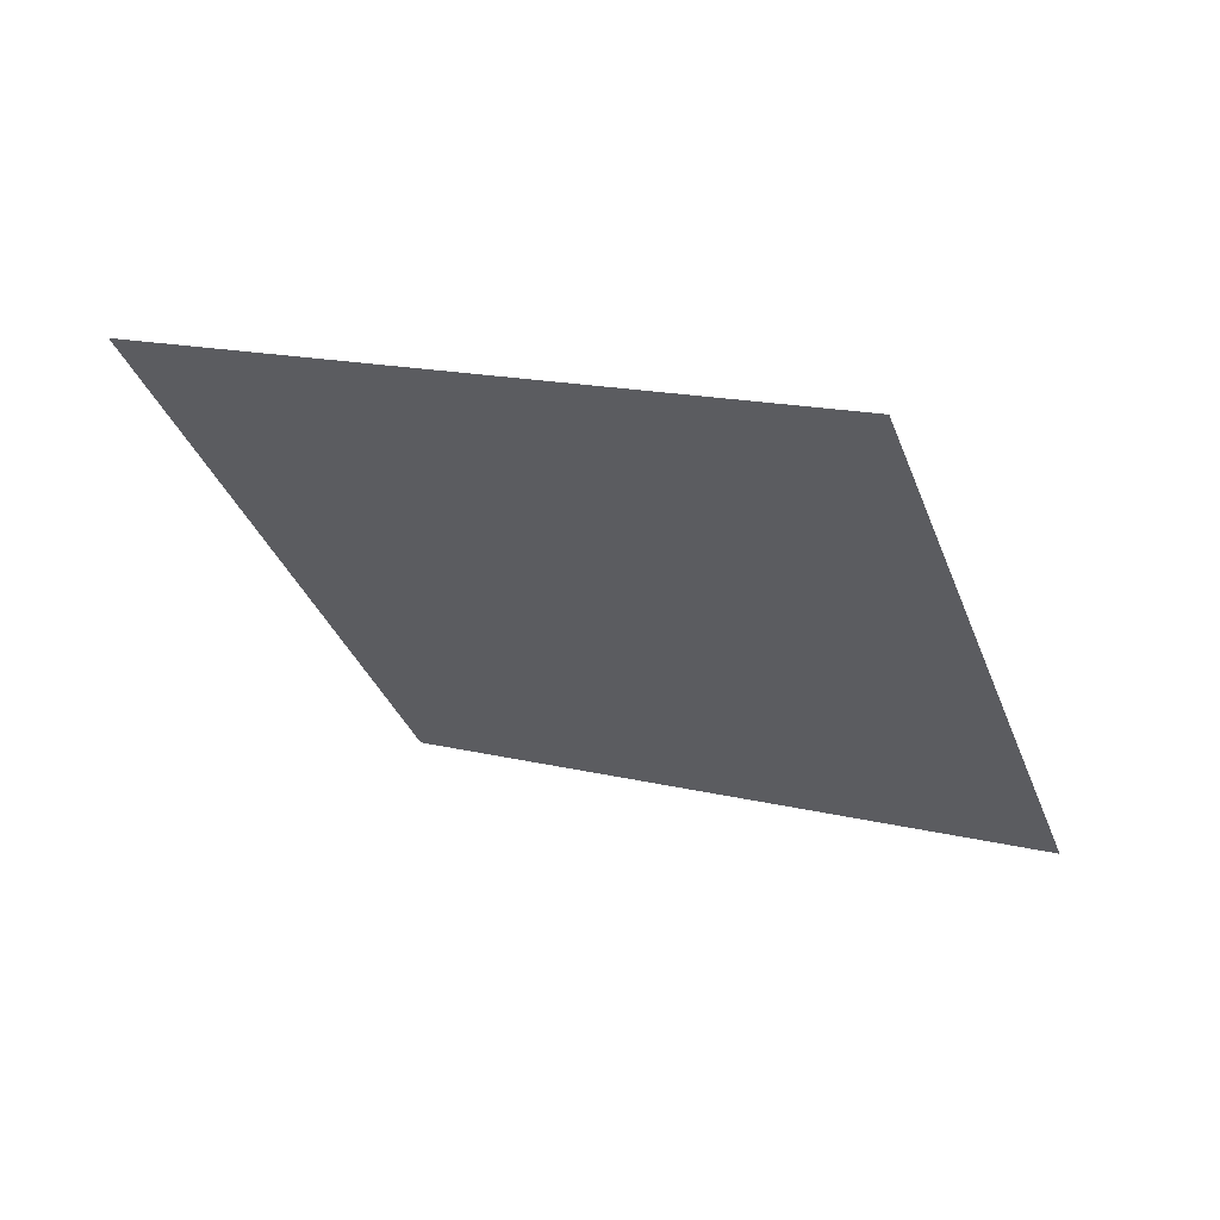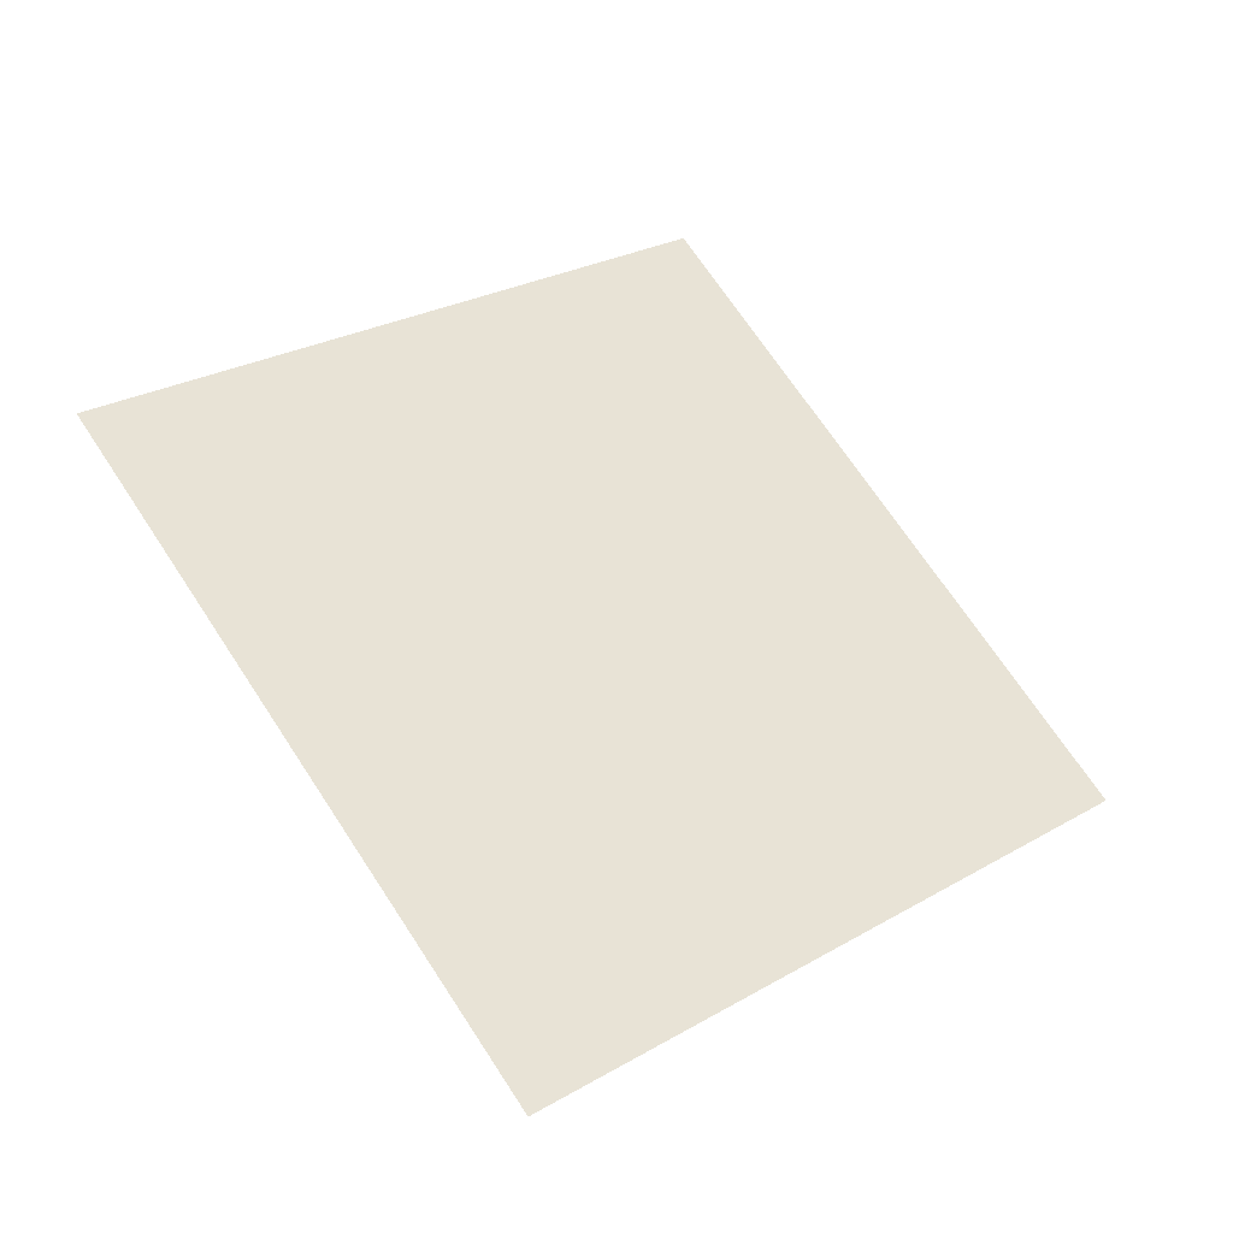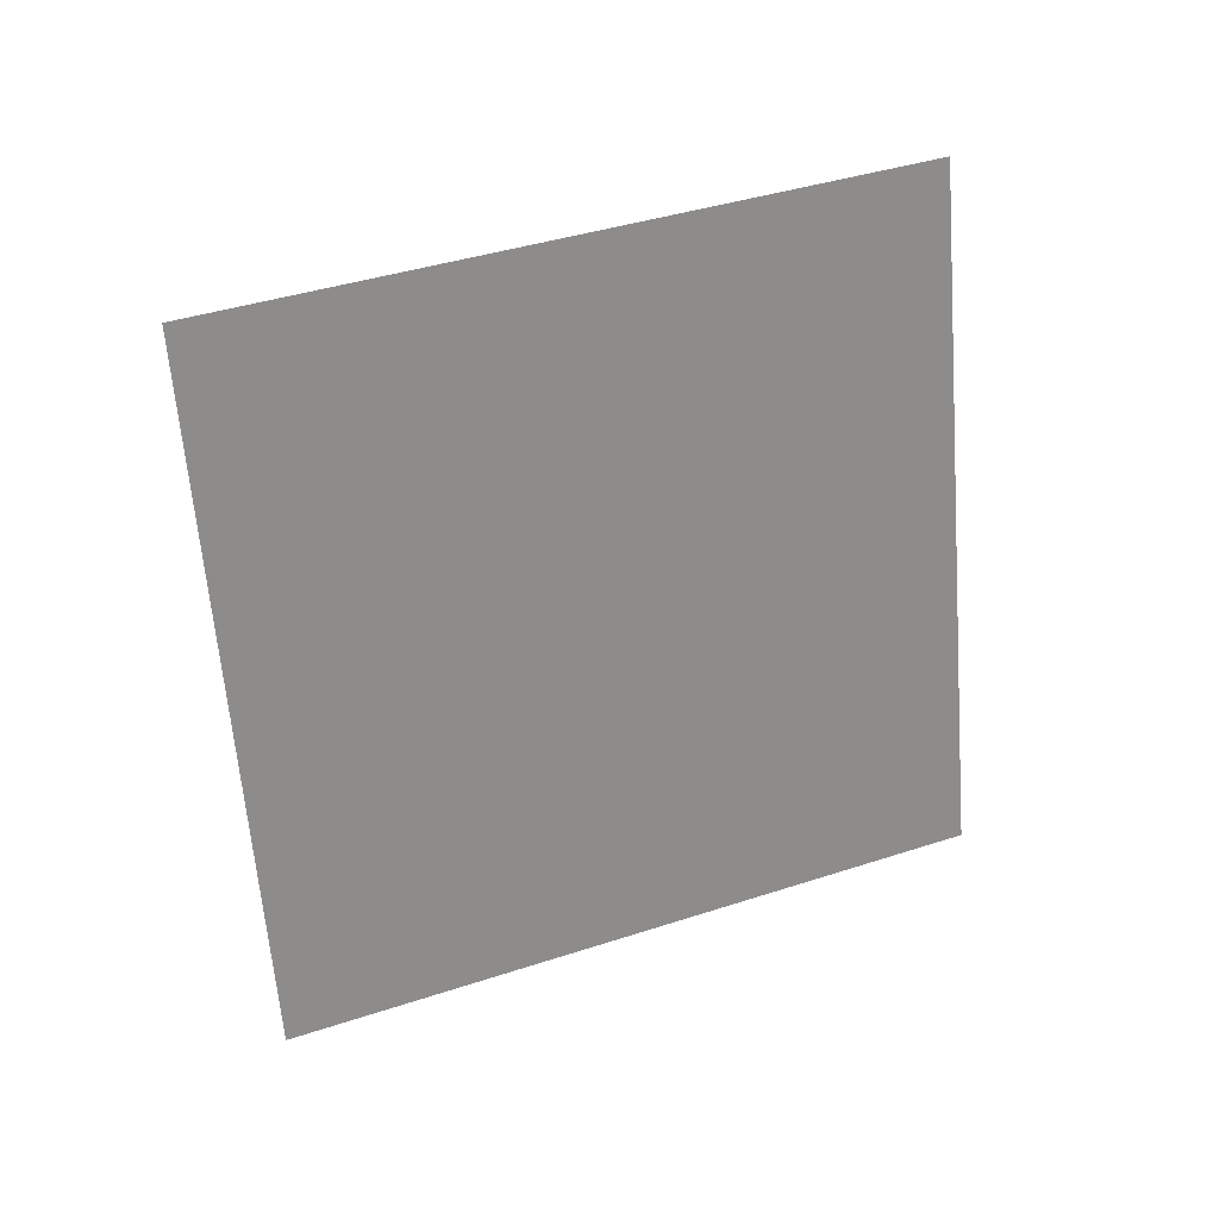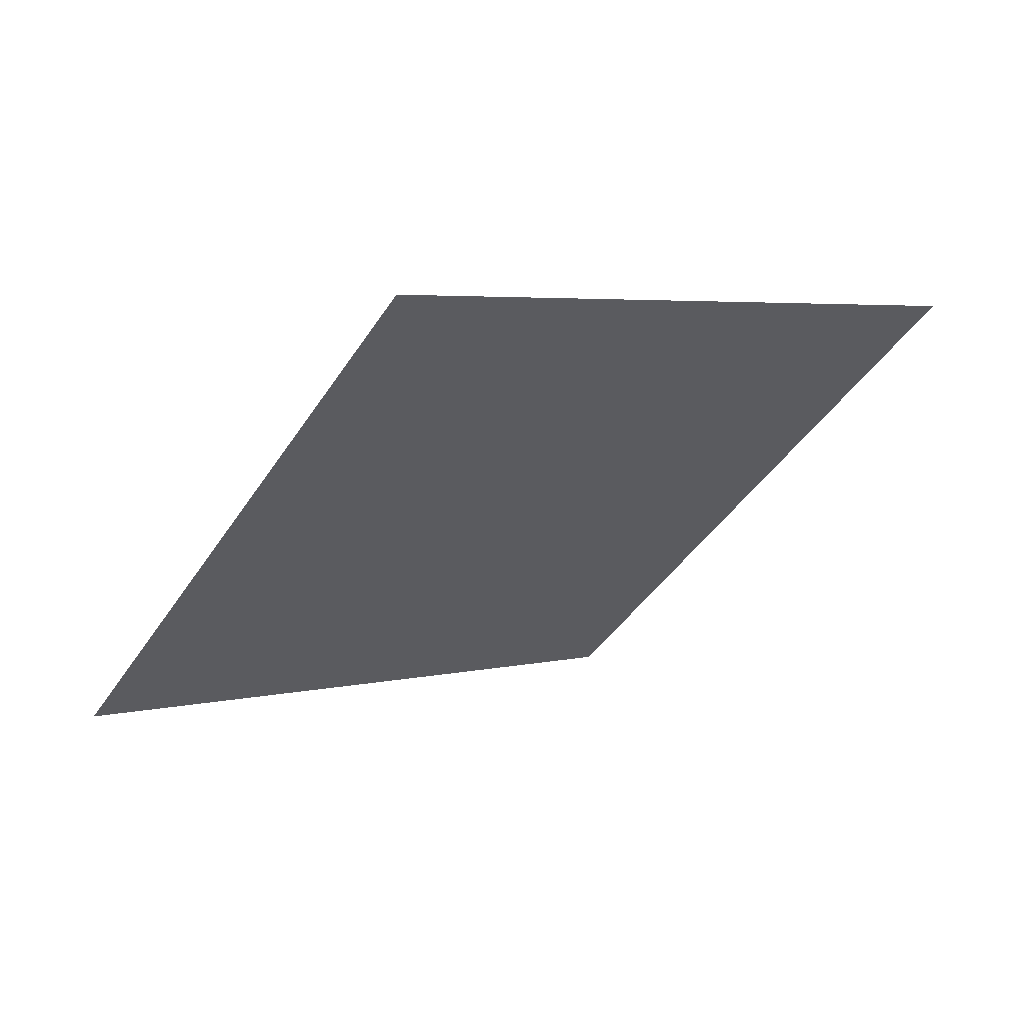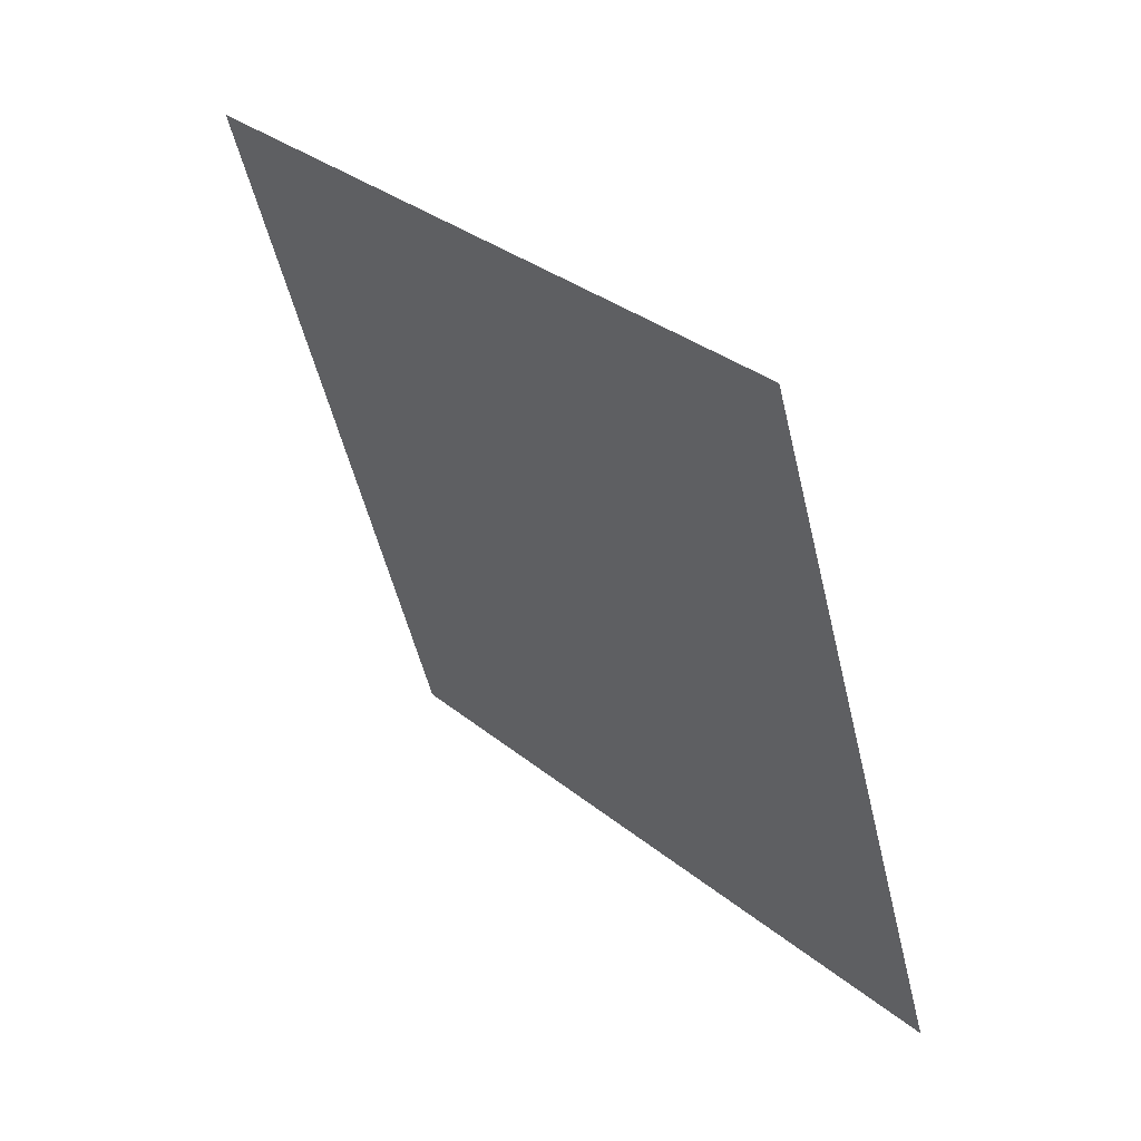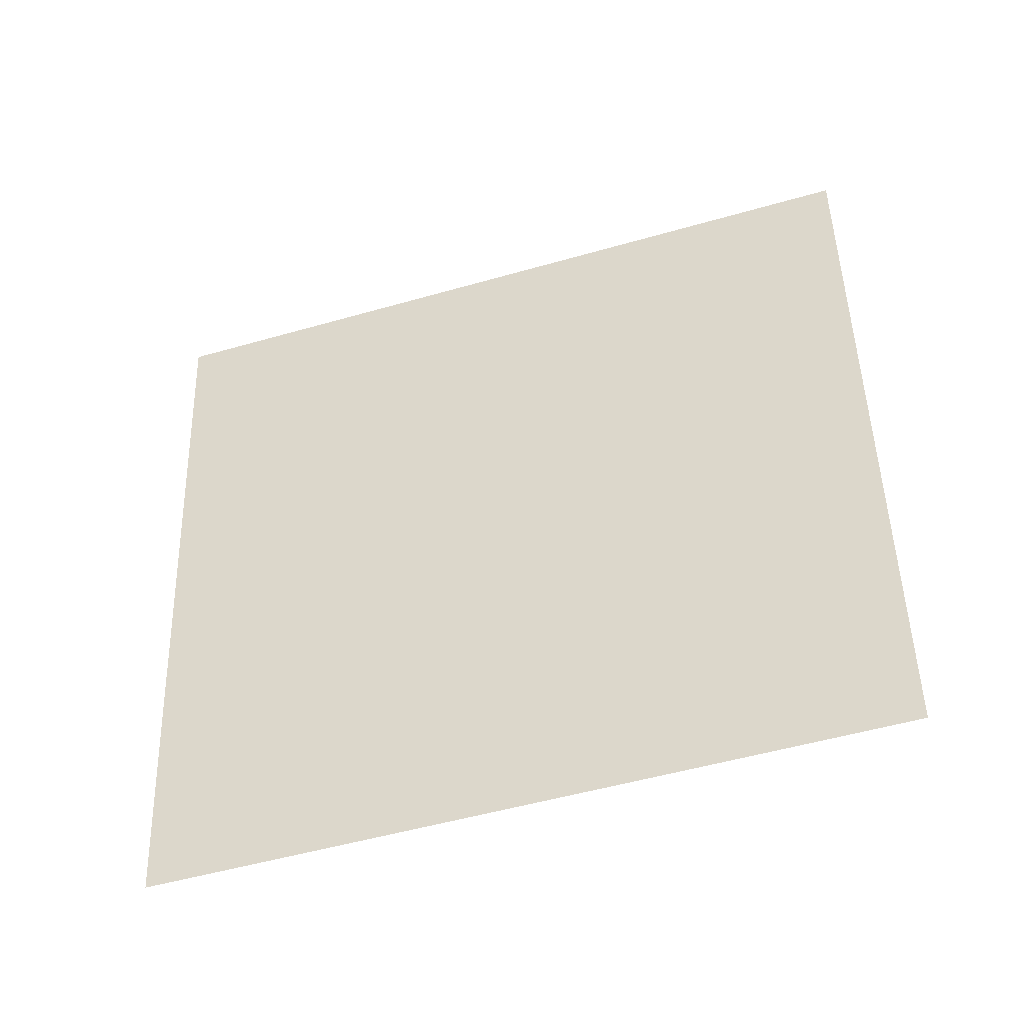
<metadata>
{"format":"obj","ext":"obj","renderer":"f3d","projection":"perspective","resolution":1024,"background":"white","views":[{"elev":-41.2,"azim":-62.5,"up":"+Y"},{"elev":61.4,"azim":-114.7,"up":"+Y"},{"elev":-55.2,"azim":103.5,"up":"+Y"},{"elev":-33.2,"azim":69.0,"up":"+Y"},{"elev":17.9,"azim":57.5,"up":"+Z"},{"elev":-18.9,"azim":-157.2,"up":"+Z"}]}
</metadata>
<code>
o Plane
v -1.875 5.285 2.964
v -1.858 5.25 3.047
v -1.964 5.274 2.978
v -1.947 5.239 3.061
f 2 1 3
f 2 3 4

</code>
